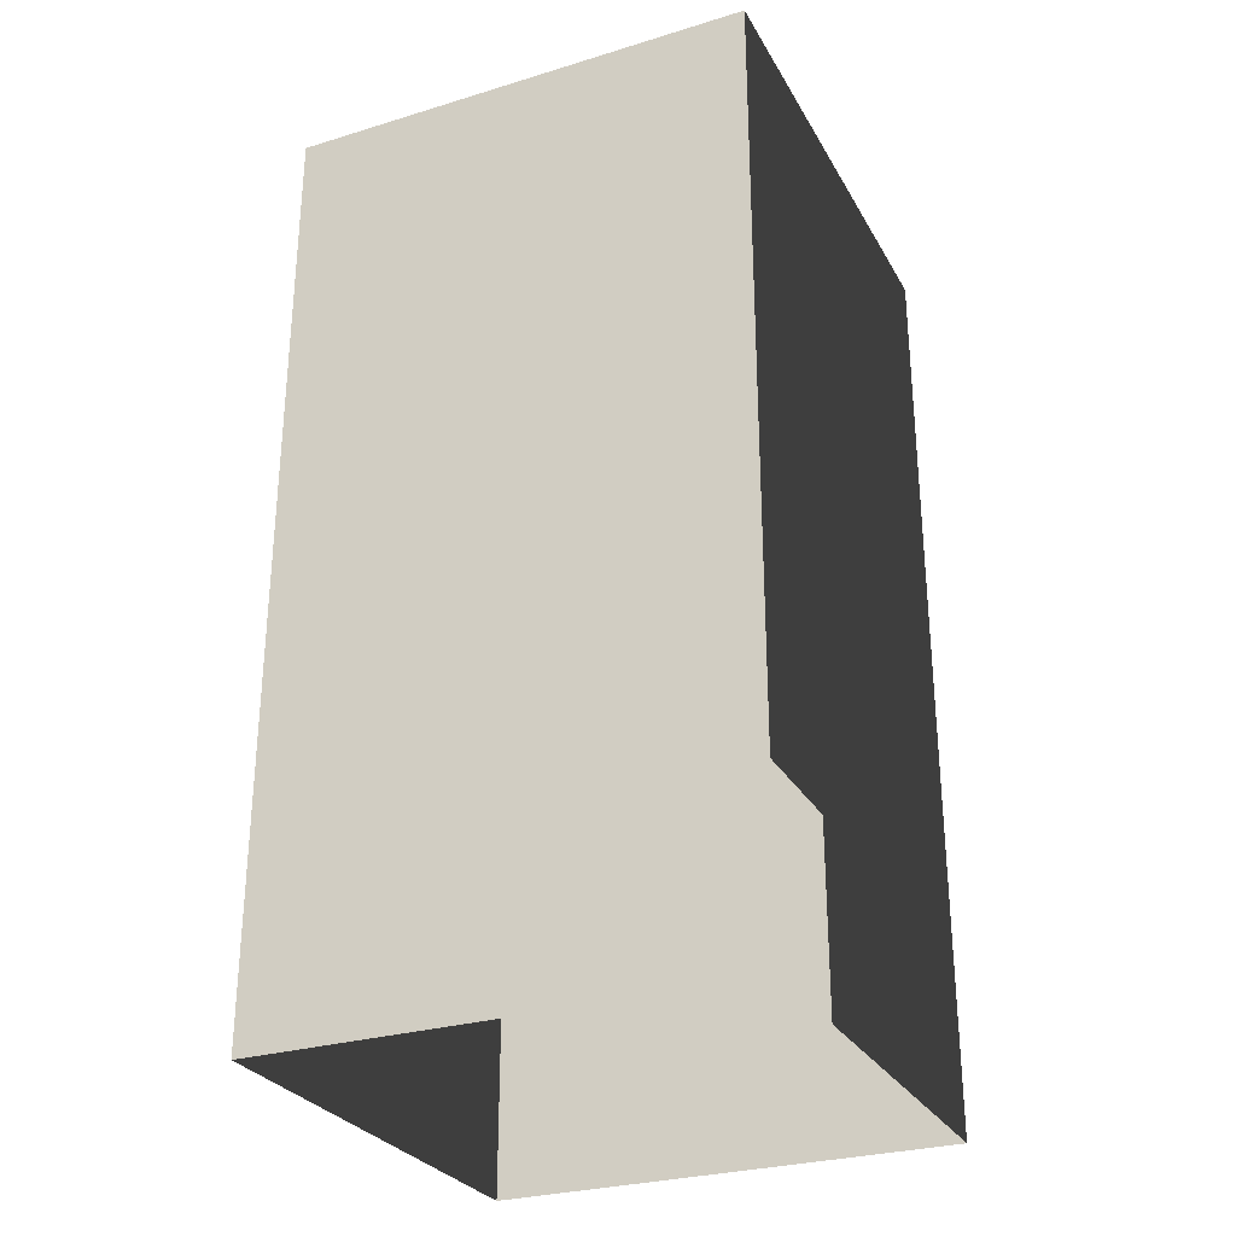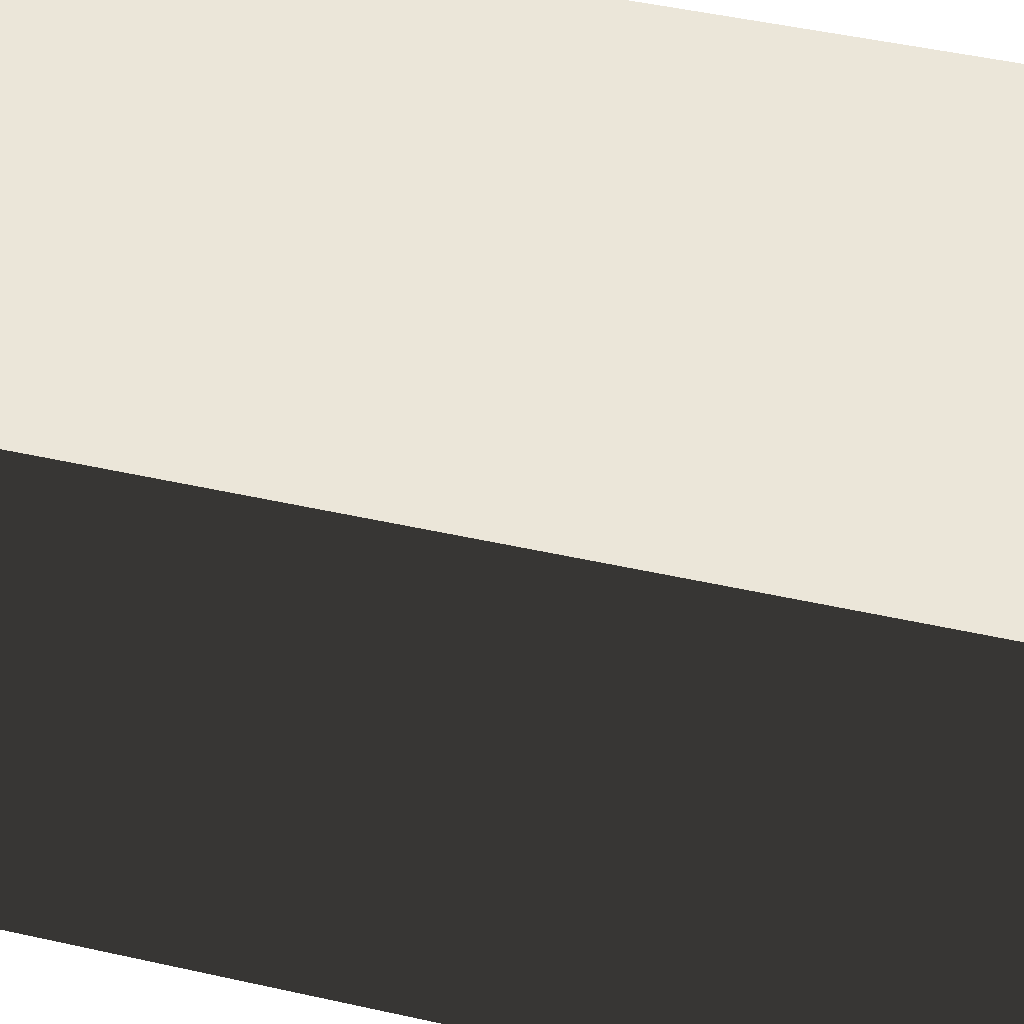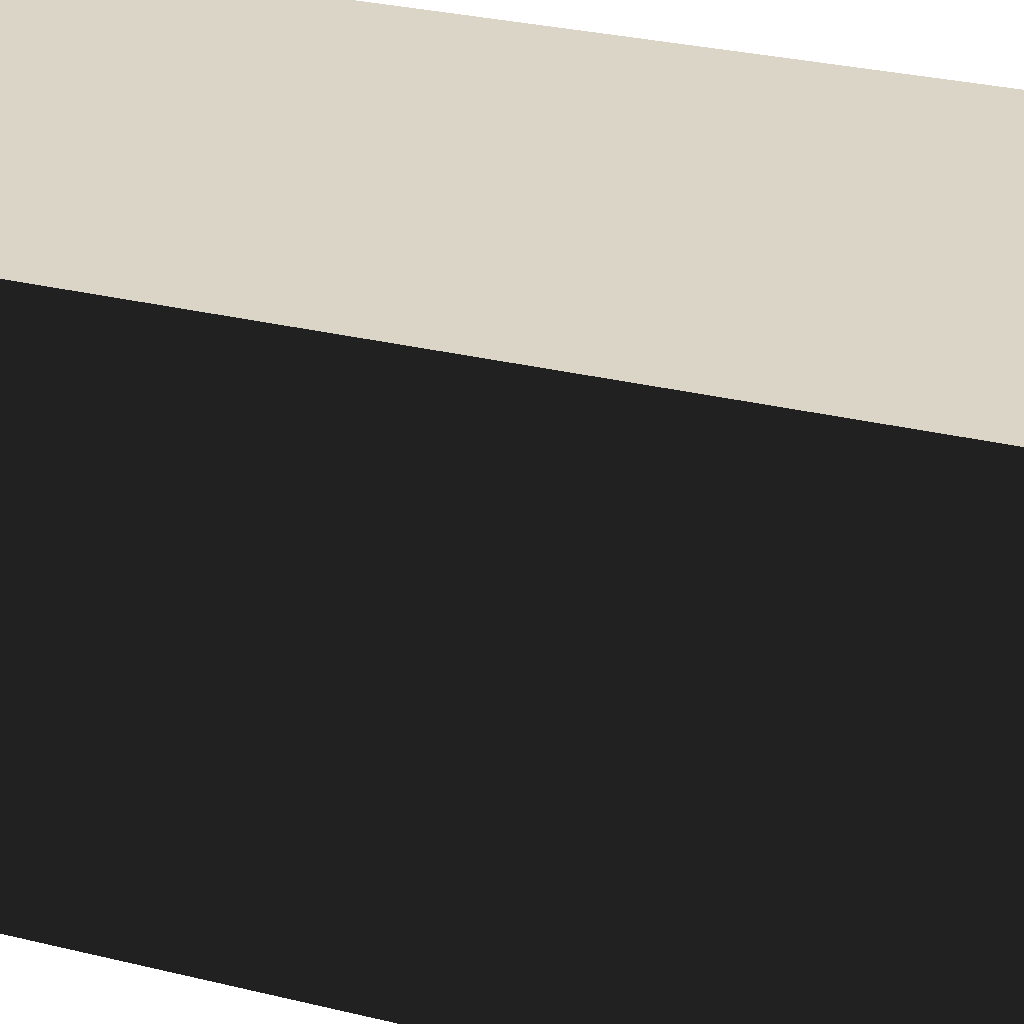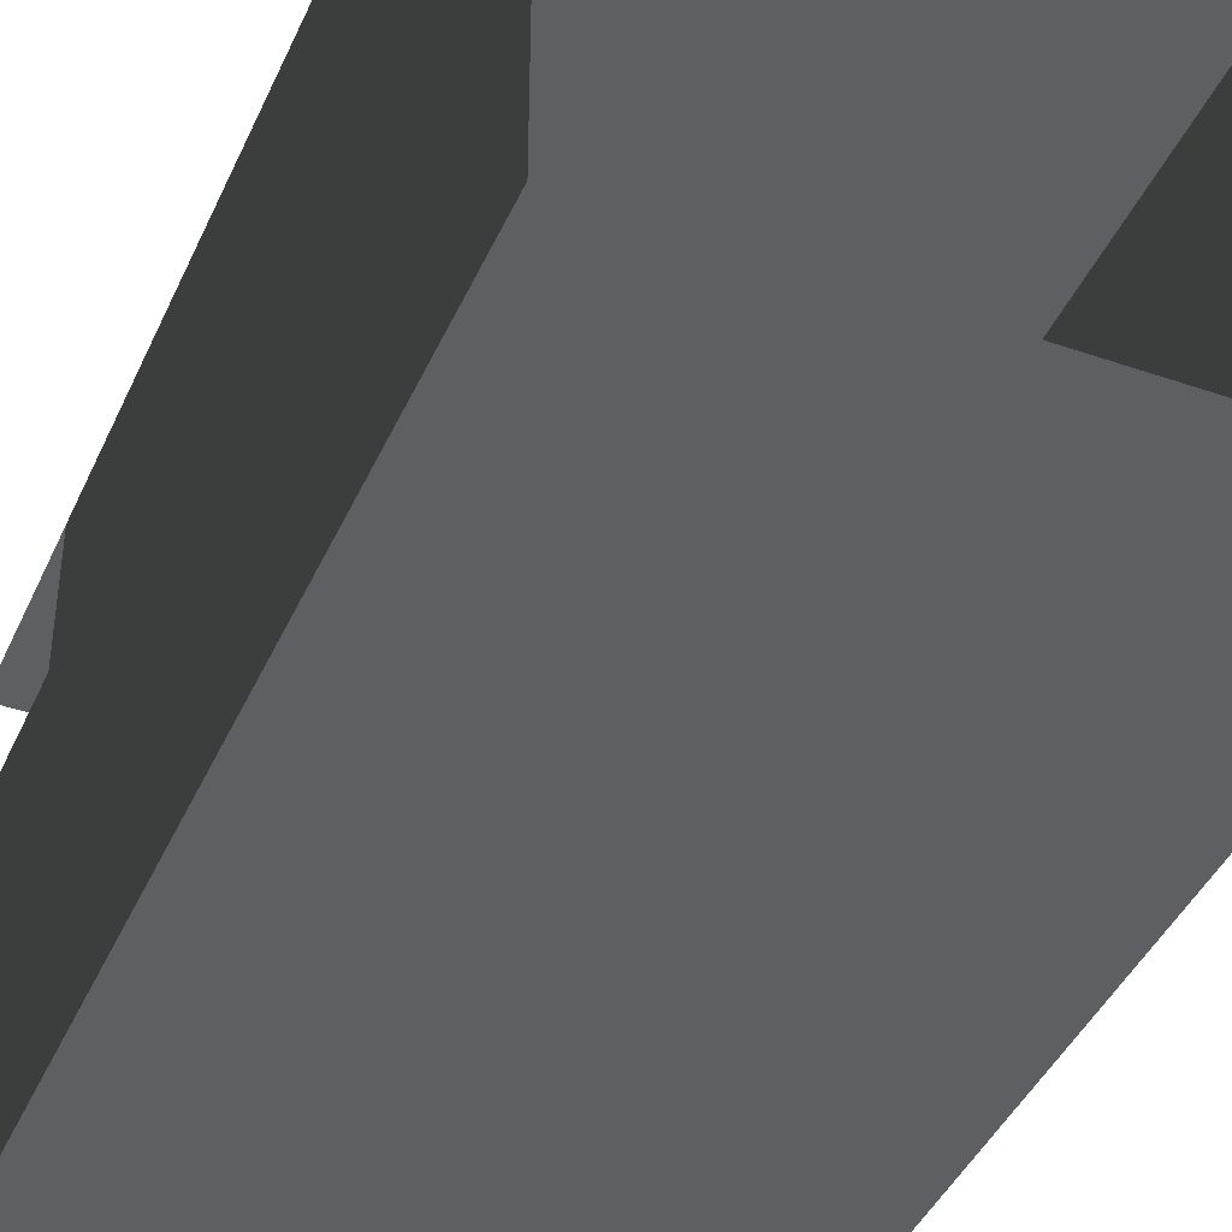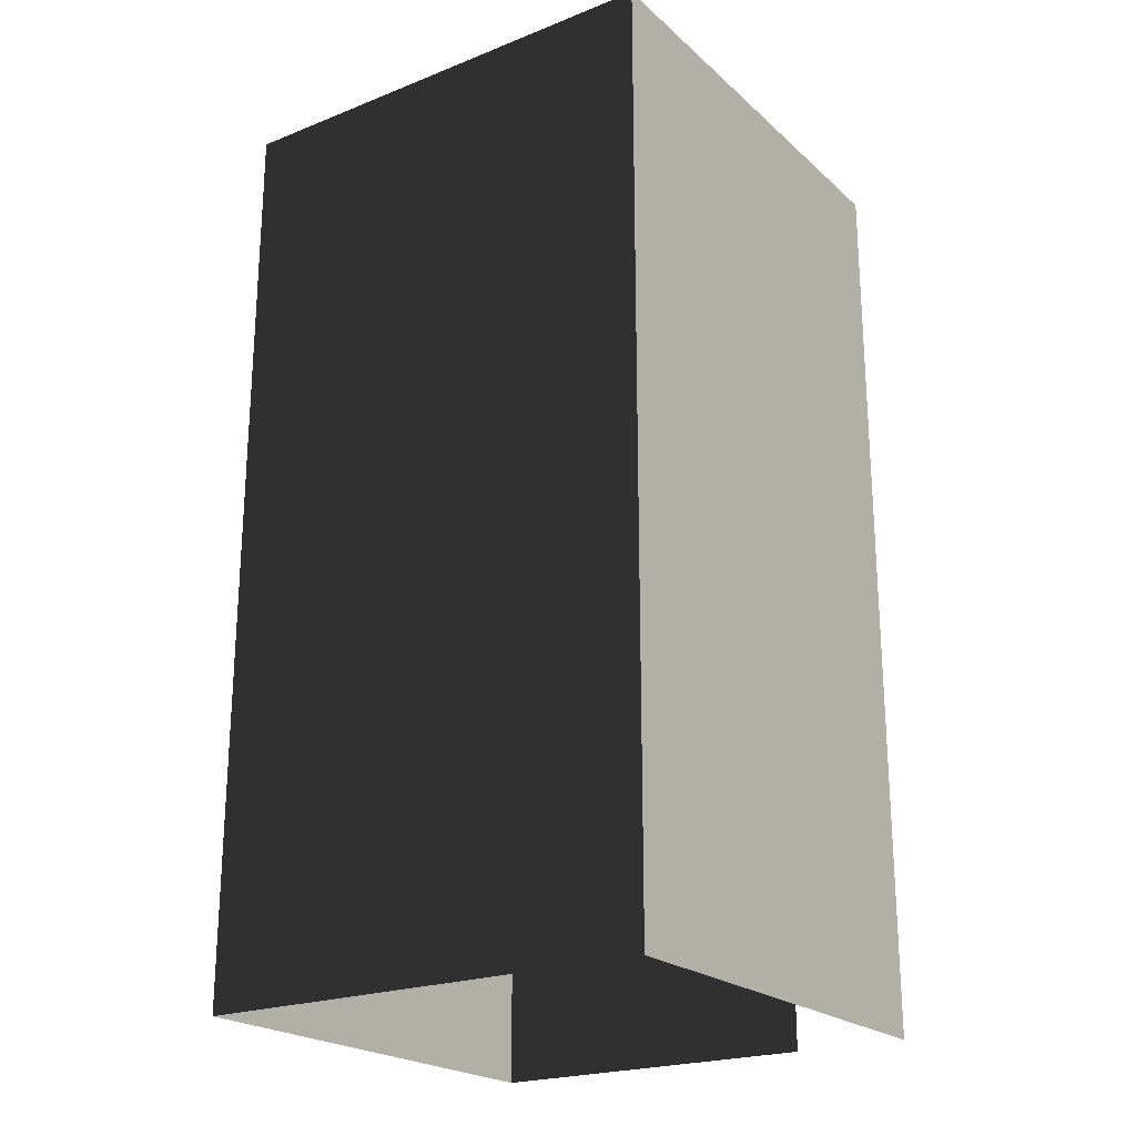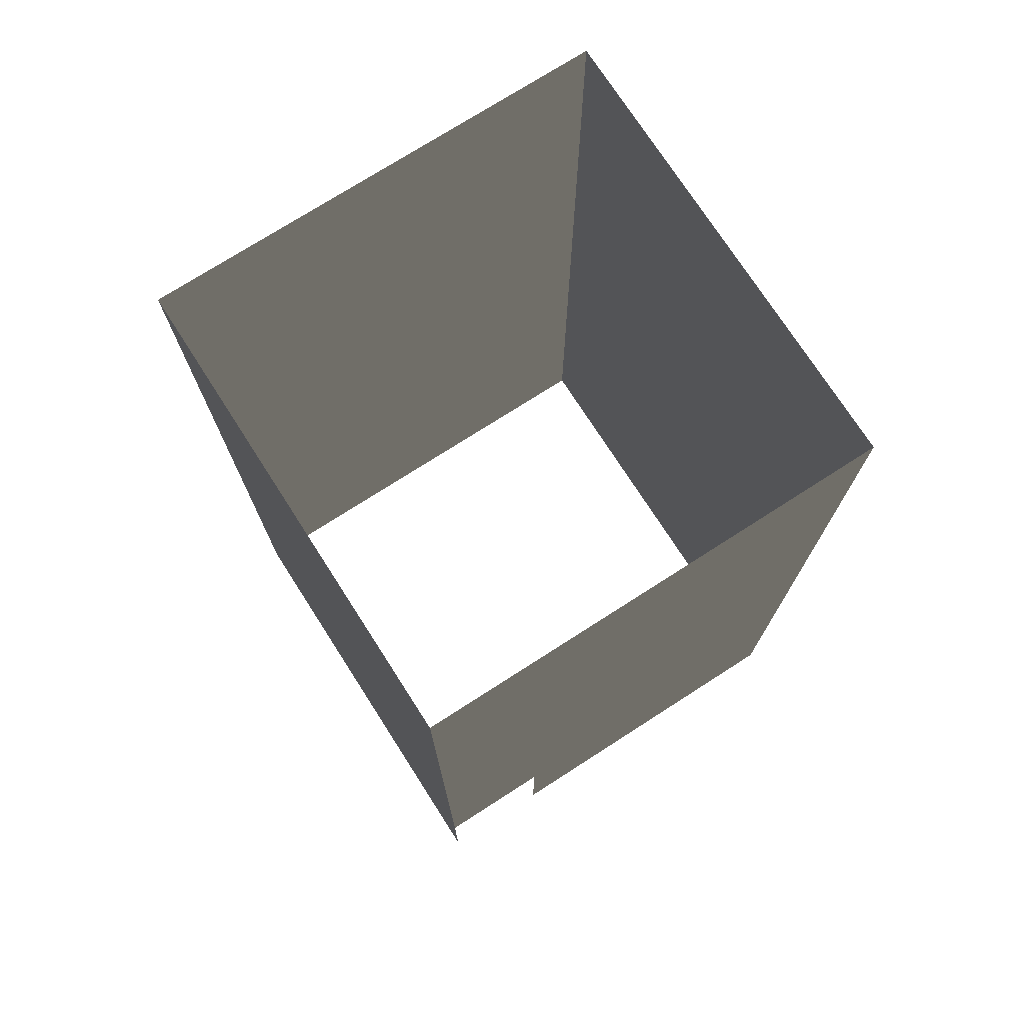
<metadata>
{"format":"obj","ext":"obj","renderer":"f3d","projection":"perspective","resolution":1024,"background":"white","views":[{"elev":-28.8,"azim":24.4,"up":"+Y"},{"elev":47.2,"azim":-75.7,"up":"+Z"},{"elev":29.6,"azim":109.8,"up":"+Z"},{"elev":-41.8,"azim":157.3,"up":"+Z"},{"elev":-22.2,"azim":-55.7,"up":"+Y"},{"elev":74.4,"azim":57.3,"up":"+Y"}]}
</metadata>
<code>
v -5472 64 10992
v -5472 320 10992
v -5344 320 10992
v -5344 64 10992
v -5472 64 11120
v -5472 320 11120
v -5344 64 11120
v -5344 320 11120
v -5344 320 11088
v -5344 64 11088
v -5344 112 11088
v -5344 112 11120
o WALTEK04.1
f 2 3 4
f 6 2 1
f 8 6 5
f 3 9 10
f 9 8 12
f 1 2 4
f 5 6 1
f 7 8 5
f 4 3 10
f 11 9 12

</code>
